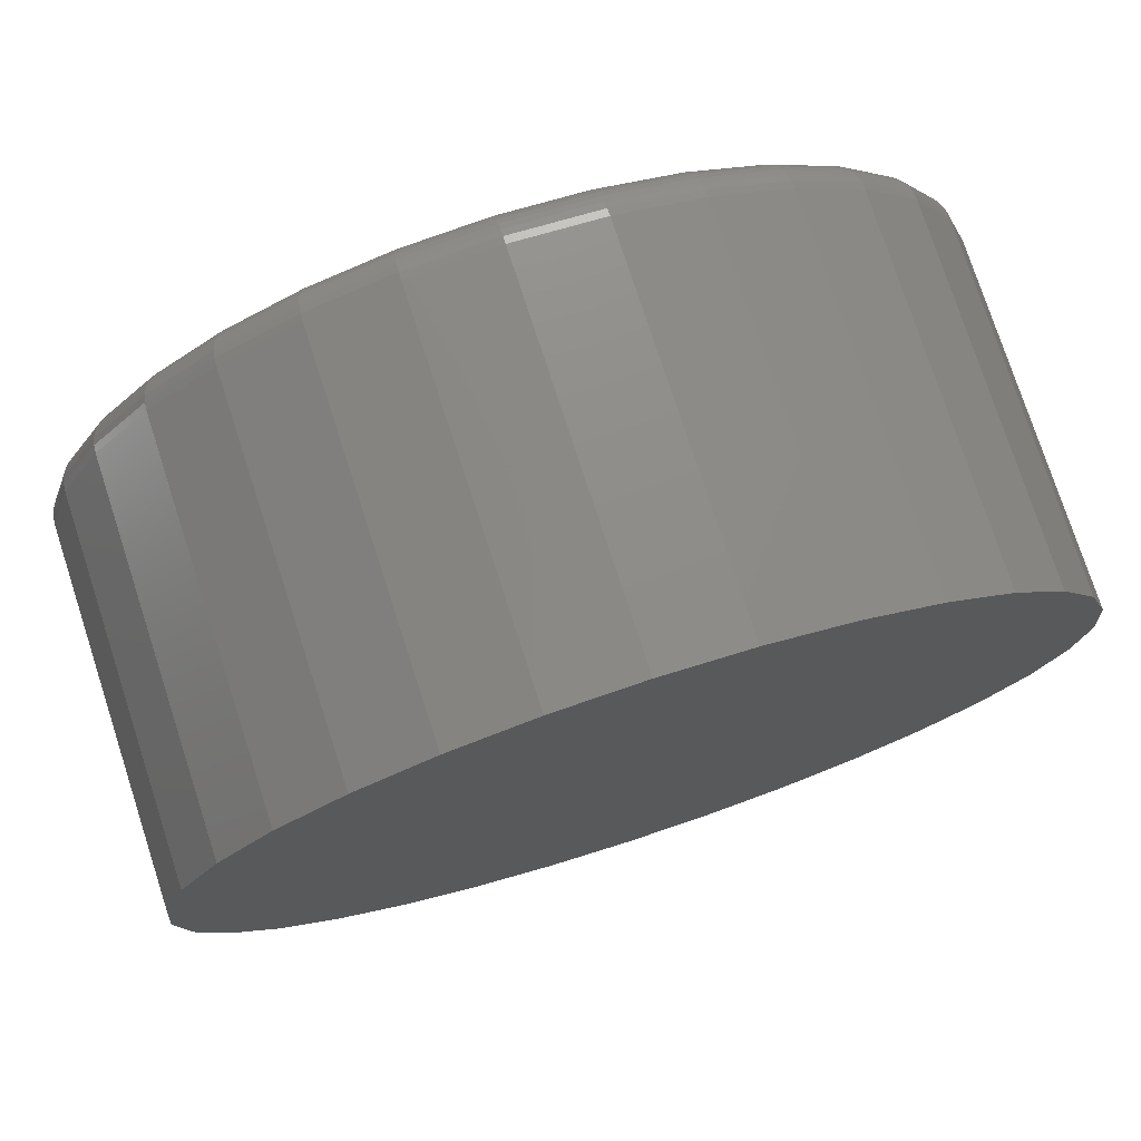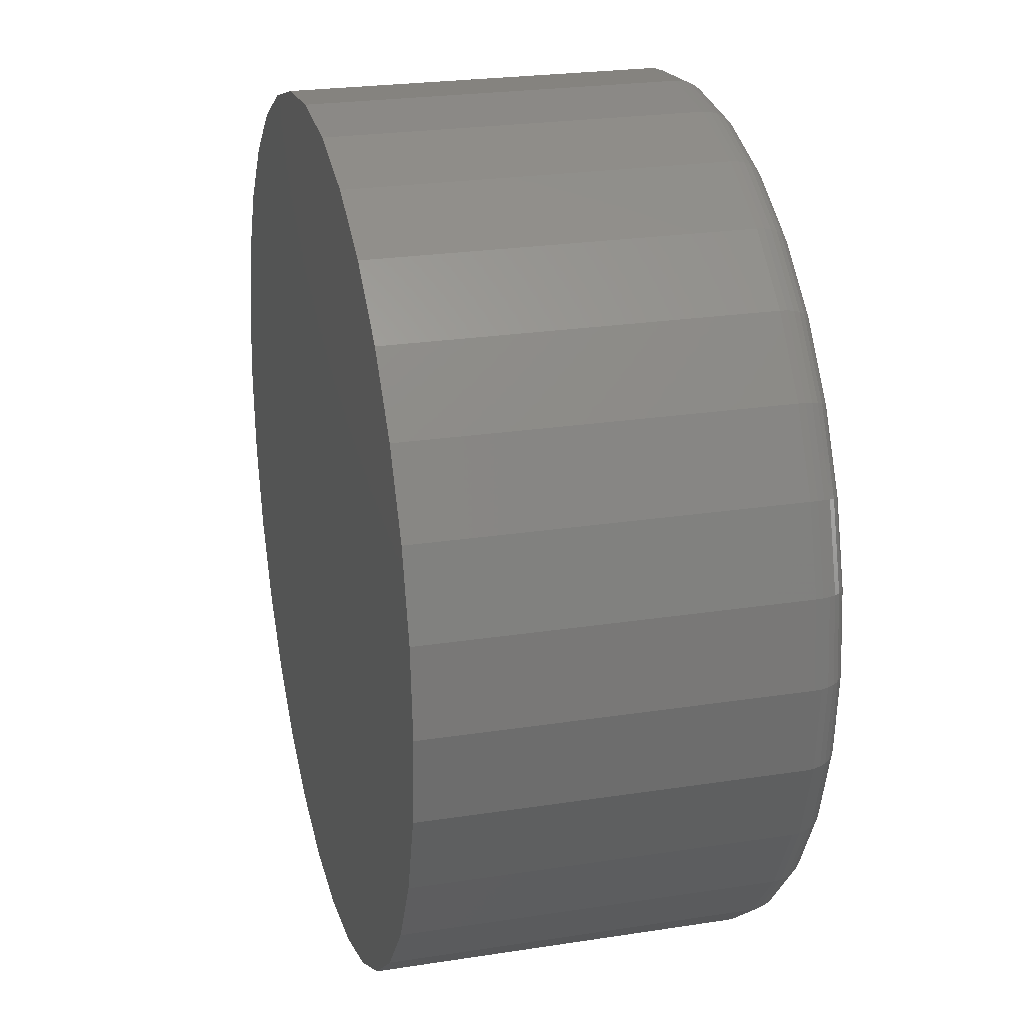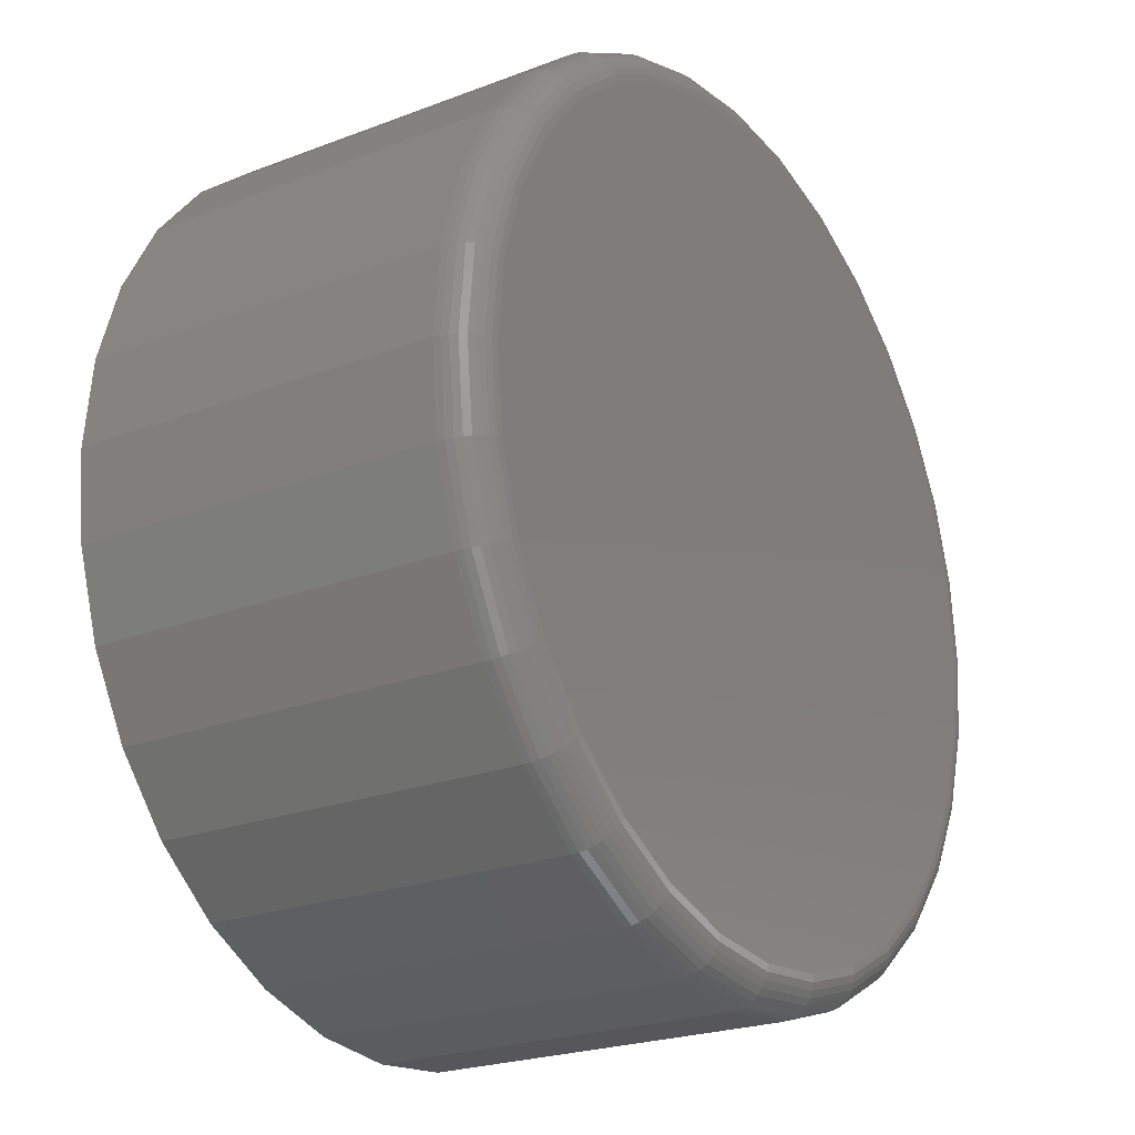
<metadata>
{"format":"stl","ext":"stl","renderer":"f3d","projection":"perspective","resolution":1024,"background":"white","views":[{"elev":76.4,"azim":162.0,"up":"+Y"},{"elev":24.2,"azim":-104.4,"up":"+Y"},{"elev":-22.9,"azim":-56.8,"up":"+Y"}]}
</metadata>
<code>
# stl→obj: 320 verts, 636 faces
v -0.1278 0.682 0.6875
v 0.1436 0.682 0.6875
v 0.007895 0.6954 0.6875
v 0.274 0.6425 0.6875
v -0.2582 0.6425 0.6875
v 0.3942 0.5782 0.6875
v -0.3784 0.5782 0.6875
v 0.4996 0.4917 0.6875
v -0.4838 0.4917 0.6875
v 0.5861 0.3863 0.6875
v -0.5703 0.3863 0.6875
v 0.6504 0.2661 0.6875
v -0.6346 0.2661 0.6875
v 0.6899 0.1357 0.6875
v -0.6741 0.1357 0.6875
v 0.7033 4.077e-16 0.6875
v -0.6875 -5.721e-16 0.6875
v 0.6899 -0.1357 0.6875
v -0.6741 -0.1357 0.6875
v 0.6504 -0.2661 0.6875
v -0.6346 -0.2661 0.6875
v 0.5861 -0.3863 0.6875
v -0.5703 -0.3863 0.6875
v 0.4996 -0.4917 0.6875
v -0.4838 -0.4917 0.6875
v 0.3942 -0.5782 0.6875
v -0.3784 -0.5782 0.6875
v 0.274 -0.6425 0.6875
v -0.2582 -0.6425 0.6875
v 0.1436 -0.682 0.6875
v -0.1278 -0.682 0.6875
v 0.007895 -0.6954 0.6875
v 0.7658 0 0
v 0.7658 -8.588e-16 0.625
v 0.7512 -0.1479 0
v 0.7512 -0.1479 0.625
v 0.7081 -0.29 0
v 0.7081 -0.29 0.625
v 0.6381 -0.4211 0
v 0.6381 -0.4211 0.625
v 0.5438 -0.5359 0
v 0.5438 -0.5359 0.625
v 0.429 -0.6302 0
v 0.429 -0.6302 0.625
v 0.2979 -0.7002 0
v 0.2979 -0.7002 0.625
v 0.1558 -0.7433 0
v 0.1558 -0.7433 0.625
v 0.007895 -0.7579 0
v 0.007895 -0.7579 0.625
v -0.14 -0.7433 0
v -0.14 -0.7433 0.625
v -0.2821 -0.7002 0
v -0.2821 -0.7002 0.625
v -0.4132 -0.6302 0
v -0.4132 -0.6302 0.625
v -0.528 -0.5359 0
v -0.528 -0.5359 0.625
v -0.6223 -0.4211 0
v -0.6223 -0.4211 0.625
v -0.6923 -0.29 0
v -0.6923 -0.29 0.625
v -0.7354 -0.1479 0
v -0.7354 -0.1479 0.625
v -0.75 9.281e-17 0
v -0.75 9.281e-17 0.625
v -0.7354 0.1479 0
v -0.7354 0.1479 0.625
v -0.6923 0.29 0
v -0.6923 0.29 0.625
v -0.6223 0.4211 0
v -0.6223 0.4211 0.625
v -0.528 0.5359 0
v -0.528 0.5359 0.625
v -0.4132 0.6302 0
v -0.4132 0.6302 0.625
v -0.2821 0.7002 0
v -0.2821 0.7002 0.625
v -0.14 0.7433 0
v -0.14 0.7433 0.625
v 0.007895 0.7579 0
v 0.007895 0.7579 0.625
v 0.1558 0.7433 0
v 0.1558 0.7433 0.625
v 0.2979 0.7002 0
v 0.2979 0.7002 0.625
v 0.429 0.6302 0
v 0.429 0.6302 0.625
v 0.5438 0.5359 0
v 0.5438 0.5359 0.625
v 0.6381 0.4211 0
v 0.6381 0.4211 0.625
v 0.7081 0.29 0
v 0.7081 0.29 0.625
v 0.7512 0.1479 0
v 0.7512 0.1479 0.625
v -0.6997 1.11e-16 0.6863
v -0.6861 0.138 0.6863
v -0.7114 1.11e-16 0.6827
v -0.6976 0.1403 0.6827
v -0.7222 1.11e-16 0.677
v -0.7082 0.1424 0.677
v -0.7317 1.11e-16 0.6692
v -0.7175 0.1443 0.6692
v -0.7395 1.11e-16 0.6597
v -0.7251 0.1458 0.6597
v -0.7452 5.551e-17 0.6489
v -0.7308 0.1469 0.6489
v -0.7488 5.551e-17 0.6372
v -0.7343 0.1476 0.6372
v 0.7019 0.138 0.6863
v 0.7155 -1.055e-15 0.6863
v 0.7134 0.1403 0.6827
v 0.7272 -1.11e-15 0.6827
v 0.724 0.1424 0.677
v 0.738 -1.11e-15 0.677
v 0.7333 0.1443 0.6692
v 0.7475 -1.166e-15 0.6692
v 0.7409 0.1458 0.6597
v 0.7553 -1.166e-15 0.6597
v 0.7466 0.1469 0.6489
v 0.761 -1.11e-15 0.6489
v 0.75 0.1476 0.6372
v 0.7646 -1.11e-15 0.6372
v 0.6616 0.2708 0.6863
v 0.6725 0.2753 0.6827
v 0.6824 0.2794 0.677
v 0.6912 0.283 0.6692
v 0.6984 0.286 0.6597
v 0.7037 0.2882 0.6489
v 0.707 0.2896 0.6372
v 0.5962 0.3931 0.6863
v 0.606 0.3996 0.6827
v 0.615 0.4056 0.677
v 0.6228 0.4109 0.6692
v 0.6293 0.4152 0.6597
v 0.6341 0.4184 0.6489
v 0.6371 0.4204 0.6372
v 0.5082 0.5003 0.6863
v 0.5165 0.5086 0.6827
v 0.5242 0.5163 0.677
v 0.5309 0.523 0.6692
v 0.5364 0.5285 0.6597
v 0.5404 0.5325 0.6489
v 0.543 0.5351 0.6372
v 0.401 0.5883 0.6863
v 0.4075 0.5981 0.6827
v 0.4135 0.6071 0.677
v 0.4188 0.6149 0.6692
v 0.4231 0.6214 0.6597
v 0.4263 0.6262 0.6489
v 0.4283 0.6292 0.6372
v 0.2787 0.6537 0.6863
v 0.2832 0.6646 0.6827
v 0.2873 0.6745 0.677
v 0.2909 0.6833 0.6692
v 0.2939 0.6905 0.6597
v 0.2961 0.6958 0.6489
v 0.2975 0.6991 0.6372
v 0.1459 0.694 0.6863
v 0.1482 0.7055 0.6827
v 0.1503 0.7161 0.677
v 0.1522 0.7254 0.6692
v 0.1537 0.733 0.6597
v 0.1548 0.7387 0.6489
v 0.1555 0.7422 0.6372
v 0.007895 0.7076 0.6863
v 0.007895 0.7193 0.6827
v 0.007895 0.7301 0.677
v 0.007895 0.7396 0.6692
v 0.007895 0.7474 0.6597
v 0.007895 0.7531 0.6489
v 0.007895 0.7567 0.6372
v -0.1301 0.694 0.6863
v -0.1324 0.7055 0.6827
v -0.1345 0.7161 0.677
v -0.1364 0.7254 0.6692
v -0.1379 0.733 0.6597
v -0.139 0.7387 0.6489
v -0.1397 0.7422 0.6372
v -0.2629 0.6537 0.6863
v -0.2674 0.6646 0.6827
v -0.2715 0.6745 0.677
v -0.2751 0.6833 0.6692
v -0.2781 0.6905 0.6597
v -0.2803 0.6958 0.6489
v -0.2817 0.6991 0.6372
v -0.3852 0.5883 0.6863
v -0.3917 0.5981 0.6827
v -0.3977 0.6071 0.677
v -0.403 0.6149 0.6692
v -0.4073 0.6214 0.6597
v -0.4105 0.6262 0.6489
v -0.4125 0.6292 0.6372
v -0.4924 0.5003 0.6863
v -0.5007 0.5086 0.6827
v -0.5084 0.5163 0.677
v -0.5151 0.523 0.6692
v -0.5206 0.5285 0.6597
v -0.5247 0.5325 0.6489
v -0.5272 0.5351 0.6372
v -0.5804 0.3931 0.6863
v -0.5902 0.3996 0.6827
v -0.5992 0.4056 0.677
v -0.6071 0.4109 0.6692
v -0.6135 0.4152 0.6597
v -0.6183 0.4184 0.6489
v -0.6213 0.4204 0.6372
v -0.6458 0.2708 0.6863
v -0.6567 0.2753 0.6827
v -0.6666 0.2794 0.677
v -0.6754 0.283 0.6692
v -0.6826 0.286 0.6597
v -0.6879 0.2882 0.6489
v -0.6912 0.2896 0.6372
v 0.7019 -0.138 0.6863
v 0.7134 -0.1403 0.6827
v 0.724 -0.1424 0.677
v 0.7333 -0.1443 0.6692
v 0.7409 -0.1458 0.6597
v 0.7466 -0.1469 0.6489
v 0.75 -0.1476 0.6372
v -0.6861 -0.138 0.6863
v -0.6976 -0.1403 0.6827
v -0.7082 -0.1424 0.677
v -0.7175 -0.1443 0.6692
v -0.7251 -0.1458 0.6597
v -0.7308 -0.1469 0.6489
v -0.7343 -0.1476 0.6372
v -0.6458 -0.2708 0.6863
v -0.6567 -0.2753 0.6827
v -0.6666 -0.2794 0.677
v -0.6754 -0.283 0.6692
v -0.6826 -0.286 0.6597
v -0.6879 -0.2882 0.6489
v -0.6912 -0.2896 0.6372
v -0.5804 -0.3931 0.6863
v -0.5902 -0.3996 0.6827
v -0.5992 -0.4056 0.677
v -0.6071 -0.4109 0.6692
v -0.6135 -0.4152 0.6597
v -0.6183 -0.4184 0.6489
v -0.6213 -0.4204 0.6372
v -0.4924 -0.5003 0.6863
v -0.5007 -0.5086 0.6827
v -0.5084 -0.5163 0.677
v -0.5151 -0.523 0.6692
v -0.5206 -0.5285 0.6597
v -0.5247 -0.5325 0.6489
v -0.5272 -0.5351 0.6372
v -0.3852 -0.5883 0.6863
v -0.3917 -0.5981 0.6827
v -0.3977 -0.6071 0.677
v -0.403 -0.6149 0.6692
v -0.4073 -0.6214 0.6597
v -0.4105 -0.6262 0.6489
v -0.4125 -0.6292 0.6372
v -0.2629 -0.6537 0.6863
v -0.2674 -0.6646 0.6827
v -0.2715 -0.6745 0.677
v -0.2751 -0.6833 0.6692
v -0.2781 -0.6905 0.6597
v -0.2803 -0.6958 0.6489
v -0.2817 -0.6991 0.6372
v -0.1301 -0.694 0.6863
v -0.1324 -0.7055 0.6827
v -0.1345 -0.7161 0.677
v -0.1364 -0.7254 0.6692
v -0.1379 -0.733 0.6597
v -0.139 -0.7387 0.6489
v -0.1397 -0.7422 0.6372
v 0.007895 -0.7076 0.6863
v 0.007895 -0.7193 0.6827
v 0.007895 -0.7301 0.677
v 0.007895 -0.7396 0.6692
v 0.007895 -0.7474 0.6597
v 0.007895 -0.7531 0.6489
v 0.007895 -0.7567 0.6372
v 0.1459 -0.694 0.6863
v 0.1482 -0.7055 0.6827
v 0.1503 -0.7161 0.677
v 0.1522 -0.7254 0.6692
v 0.1537 -0.733 0.6597
v 0.1548 -0.7387 0.6489
v 0.1555 -0.7422 0.6372
v 0.2787 -0.6537 0.6863
v 0.2832 -0.6646 0.6827
v 0.2873 -0.6745 0.677
v 0.2909 -0.6833 0.6692
v 0.2939 -0.6905 0.6597
v 0.2961 -0.6958 0.6489
v 0.2975 -0.6991 0.6372
v 0.401 -0.5883 0.6863
v 0.4075 -0.5981 0.6827
v 0.4135 -0.6071 0.677
v 0.4188 -0.6149 0.6692
v 0.4231 -0.6214 0.6597
v 0.4263 -0.6262 0.6489
v 0.4283 -0.6292 0.6372
v 0.5082 -0.5003 0.6863
v 0.5165 -0.5086 0.6827
v 0.5242 -0.5163 0.677
v 0.5309 -0.523 0.6692
v 0.5364 -0.5285 0.6597
v 0.5404 -0.5325 0.6489
v 0.543 -0.5351 0.6372
v 0.5962 -0.3931 0.6863
v 0.606 -0.3996 0.6827
v 0.615 -0.4056 0.677
v 0.6228 -0.4109 0.6692
v 0.6293 -0.4152 0.6597
v 0.6341 -0.4184 0.6489
v 0.6371 -0.4204 0.6372
v 0.6616 -0.2708 0.6863
v 0.6725 -0.2753 0.6827
v 0.6824 -0.2794 0.677
v 0.6912 -0.283 0.6692
v 0.6984 -0.286 0.6597
v 0.7037 -0.2882 0.6489
v 0.707 -0.2896 0.6372
f 1 2 3
f 2 1 4
f 4 1 5
f 4 5 6
f 6 5 7
f 6 7 8
f 8 7 9
f 8 9 10
f 10 9 11
f 10 11 12
f 12 11 13
f 12 13 14
f 14 13 15
f 14 15 16
f 16 15 17
f 16 17 18
f 18 17 19
f 18 19 20
f 20 19 21
f 20 21 22
f 22 21 23
f 22 23 24
f 24 23 25
f 24 25 26
f 26 25 27
f 26 27 28
f 28 27 29
f 28 29 30
f 30 29 31
f 30 31 32
f 33 34 35
f 35 34 36
f 35 36 37
f 37 36 38
f 37 38 39
f 39 38 40
f 39 40 41
f 41 40 42
f 41 42 43
f 43 42 44
f 43 44 45
f 45 44 46
f 45 46 47
f 47 46 48
f 47 48 49
f 49 48 50
f 49 50 51
f 51 50 52
f 51 52 53
f 53 52 54
f 53 54 55
f 55 54 56
f 55 56 57
f 57 56 58
f 57 58 59
f 59 58 60
f 59 60 61
f 61 60 62
f 61 62 63
f 63 62 64
f 63 64 65
f 65 64 66
f 65 66 67
f 67 66 68
f 67 68 69
f 69 68 70
f 69 70 71
f 71 70 72
f 71 72 73
f 73 72 74
f 73 74 75
f 75 74 76
f 75 76 77
f 77 76 78
f 77 78 79
f 79 78 80
f 79 80 81
f 81 80 82
f 81 82 83
f 83 82 84
f 83 84 85
f 85 84 86
f 85 86 87
f 87 86 88
f 87 88 89
f 89 88 90
f 89 90 91
f 91 90 92
f 91 92 93
f 93 92 94
f 93 94 95
f 95 94 96
f 95 96 33
f 33 96 34
f 17 15 97
f 97 15 98
f 97 98 99
f 99 98 100
f 99 100 101
f 101 100 102
f 101 102 103
f 103 102 104
f 103 104 105
f 105 104 106
f 105 106 107
f 107 106 108
f 107 108 109
f 109 108 110
f 109 110 66
f 66 110 68
f 14 16 111
f 111 16 112
f 111 112 113
f 113 112 114
f 113 114 115
f 115 114 116
f 115 116 117
f 117 116 118
f 117 118 119
f 119 118 120
f 119 120 121
f 121 120 122
f 121 122 123
f 123 122 124
f 123 124 96
f 96 124 34
f 12 14 125
f 125 14 111
f 125 111 126
f 126 111 113
f 126 113 127
f 127 113 115
f 127 115 128
f 128 115 117
f 128 117 129
f 129 117 119
f 129 119 130
f 130 119 121
f 130 121 131
f 131 121 123
f 131 123 94
f 94 123 96
f 10 12 132
f 132 12 125
f 132 125 133
f 133 125 126
f 133 126 134
f 134 126 127
f 134 127 135
f 135 127 128
f 135 128 136
f 136 128 129
f 136 129 137
f 137 129 130
f 137 130 138
f 138 130 131
f 138 131 92
f 92 131 94
f 8 10 139
f 139 10 132
f 139 132 140
f 140 132 133
f 140 133 141
f 141 133 134
f 141 134 142
f 142 134 135
f 142 135 143
f 143 135 136
f 143 136 144
f 144 136 137
f 144 137 145
f 145 137 138
f 145 138 90
f 90 138 92
f 6 8 146
f 146 8 139
f 146 139 147
f 147 139 140
f 147 140 148
f 148 140 141
f 148 141 149
f 149 141 142
f 149 142 150
f 150 142 143
f 150 143 151
f 151 143 144
f 151 144 152
f 152 144 145
f 152 145 88
f 88 145 90
f 4 6 153
f 153 6 146
f 153 146 154
f 154 146 147
f 154 147 155
f 155 147 148
f 155 148 156
f 156 148 149
f 156 149 157
f 157 149 150
f 157 150 158
f 158 150 151
f 158 151 159
f 159 151 152
f 159 152 86
f 86 152 88
f 2 4 160
f 160 4 153
f 160 153 161
f 161 153 154
f 161 154 162
f 162 154 155
f 162 155 163
f 163 155 156
f 163 156 164
f 164 156 157
f 164 157 165
f 165 157 158
f 165 158 166
f 166 158 159
f 166 159 84
f 84 159 86
f 3 2 167
f 167 2 160
f 167 160 168
f 168 160 161
f 168 161 169
f 169 161 162
f 169 162 170
f 170 162 163
f 170 163 171
f 171 163 164
f 171 164 172
f 172 164 165
f 172 165 173
f 173 165 166
f 173 166 82
f 82 166 84
f 1 3 174
f 174 3 167
f 174 167 175
f 175 167 168
f 175 168 176
f 176 168 169
f 176 169 177
f 177 169 170
f 177 170 178
f 178 170 171
f 178 171 179
f 179 171 172
f 179 172 180
f 180 172 173
f 180 173 80
f 80 173 82
f 5 1 181
f 181 1 174
f 181 174 182
f 182 174 175
f 182 175 183
f 183 175 176
f 183 176 184
f 184 176 177
f 184 177 185
f 185 177 178
f 185 178 186
f 186 178 179
f 186 179 187
f 187 179 180
f 187 180 78
f 78 180 80
f 7 5 188
f 188 5 181
f 188 181 189
f 189 181 182
f 189 182 190
f 190 182 183
f 190 183 191
f 191 183 184
f 191 184 192
f 192 184 185
f 192 185 193
f 193 185 186
f 193 186 194
f 194 186 187
f 194 187 76
f 76 187 78
f 9 7 195
f 195 7 188
f 195 188 196
f 196 188 189
f 196 189 197
f 197 189 190
f 197 190 198
f 198 190 191
f 198 191 199
f 199 191 192
f 199 192 200
f 200 192 193
f 200 193 201
f 201 193 194
f 201 194 74
f 74 194 76
f 11 9 202
f 202 9 195
f 202 195 203
f 203 195 196
f 203 196 204
f 204 196 197
f 204 197 205
f 205 197 198
f 205 198 206
f 206 198 199
f 206 199 207
f 207 199 200
f 207 200 208
f 208 200 201
f 208 201 72
f 72 201 74
f 13 11 209
f 209 11 202
f 209 202 210
f 210 202 203
f 210 203 211
f 211 203 204
f 211 204 212
f 212 204 205
f 212 205 213
f 213 205 206
f 213 206 214
f 214 206 207
f 214 207 215
f 215 207 208
f 215 208 70
f 70 208 72
f 15 13 98
f 98 13 209
f 98 209 100
f 100 209 210
f 100 210 102
f 102 210 211
f 102 211 104
f 104 211 212
f 104 212 106
f 106 212 213
f 106 213 108
f 108 213 214
f 108 214 110
f 110 214 215
f 110 215 68
f 68 215 70
f 16 18 112
f 112 18 216
f 112 216 114
f 114 216 217
f 114 217 116
f 116 217 218
f 116 218 118
f 118 218 219
f 118 219 120
f 120 219 220
f 120 220 122
f 122 220 221
f 122 221 124
f 124 221 222
f 124 222 34
f 34 222 36
f 19 17 223
f 223 17 97
f 223 97 224
f 224 97 99
f 224 99 225
f 225 99 101
f 225 101 226
f 226 101 103
f 226 103 227
f 227 103 105
f 227 105 228
f 228 105 107
f 228 107 229
f 229 107 109
f 229 109 64
f 64 109 66
f 21 19 230
f 230 19 223
f 230 223 231
f 231 223 224
f 231 224 232
f 232 224 225
f 232 225 233
f 233 225 226
f 233 226 234
f 234 226 227
f 234 227 235
f 235 227 228
f 235 228 236
f 236 228 229
f 236 229 62
f 62 229 64
f 23 21 237
f 237 21 230
f 237 230 238
f 238 230 231
f 238 231 239
f 239 231 232
f 239 232 240
f 240 232 233
f 240 233 241
f 241 233 234
f 241 234 242
f 242 234 235
f 242 235 243
f 243 235 236
f 243 236 60
f 60 236 62
f 25 23 244
f 244 23 237
f 244 237 245
f 245 237 238
f 245 238 246
f 246 238 239
f 246 239 247
f 247 239 240
f 247 240 248
f 248 240 241
f 248 241 249
f 249 241 242
f 249 242 250
f 250 242 243
f 250 243 58
f 58 243 60
f 27 25 251
f 251 25 244
f 251 244 252
f 252 244 245
f 252 245 253
f 253 245 246
f 253 246 254
f 254 246 247
f 254 247 255
f 255 247 248
f 255 248 256
f 256 248 249
f 256 249 257
f 257 249 250
f 257 250 56
f 56 250 58
f 29 27 258
f 258 27 251
f 258 251 259
f 259 251 252
f 259 252 260
f 260 252 253
f 260 253 261
f 261 253 254
f 261 254 262
f 262 254 255
f 262 255 263
f 263 255 256
f 263 256 264
f 264 256 257
f 264 257 54
f 54 257 56
f 31 29 265
f 265 29 258
f 265 258 266
f 266 258 259
f 266 259 267
f 267 259 260
f 267 260 268
f 268 260 261
f 268 261 269
f 269 261 262
f 269 262 270
f 270 262 263
f 270 263 271
f 271 263 264
f 271 264 52
f 52 264 54
f 32 31 272
f 272 31 265
f 272 265 273
f 273 265 266
f 273 266 274
f 274 266 267
f 274 267 275
f 275 267 268
f 275 268 276
f 276 268 269
f 276 269 277
f 277 269 270
f 277 270 278
f 278 270 271
f 278 271 50
f 50 271 52
f 30 32 279
f 279 32 272
f 279 272 280
f 280 272 273
f 280 273 281
f 281 273 274
f 281 274 282
f 282 274 275
f 282 275 283
f 283 275 276
f 283 276 284
f 284 276 277
f 284 277 285
f 285 277 278
f 285 278 48
f 48 278 50
f 28 30 286
f 286 30 279
f 286 279 287
f 287 279 280
f 287 280 288
f 288 280 281
f 288 281 289
f 289 281 282
f 289 282 290
f 290 282 283
f 290 283 291
f 291 283 284
f 291 284 292
f 292 284 285
f 292 285 46
f 46 285 48
f 26 28 293
f 293 28 286
f 293 286 294
f 294 286 287
f 294 287 295
f 295 287 288
f 295 288 296
f 296 288 289
f 296 289 297
f 297 289 290
f 297 290 298
f 298 290 291
f 298 291 299
f 299 291 292
f 299 292 44
f 44 292 46
f 24 26 300
f 300 26 293
f 300 293 301
f 301 293 294
f 301 294 302
f 302 294 295
f 302 295 303
f 303 295 296
f 303 296 304
f 304 296 297
f 304 297 305
f 305 297 298
f 305 298 306
f 306 298 299
f 306 299 42
f 42 299 44
f 22 24 307
f 307 24 300
f 307 300 308
f 308 300 301
f 308 301 309
f 309 301 302
f 309 302 310
f 310 302 303
f 310 303 311
f 311 303 304
f 311 304 312
f 312 304 305
f 312 305 313
f 313 305 306
f 313 306 40
f 40 306 42
f 20 22 314
f 314 22 307
f 314 307 315
f 315 307 308
f 315 308 316
f 316 308 309
f 316 309 317
f 317 309 310
f 317 310 318
f 318 310 311
f 318 311 319
f 319 311 312
f 319 312 320
f 320 312 313
f 320 313 38
f 38 313 40
f 18 20 216
f 216 20 314
f 216 314 217
f 217 314 315
f 217 315 218
f 218 315 316
f 218 316 219
f 219 316 317
f 219 317 220
f 220 317 318
f 220 318 221
f 221 318 319
f 221 319 222
f 222 319 320
f 222 320 36
f 36 320 38
f 81 83 79
f 49 51 47
f 47 51 53
f 47 53 45
f 45 53 55
f 45 55 43
f 43 55 57
f 43 57 41
f 41 57 59
f 41 59 39
f 39 59 61
f 39 61 37
f 37 61 63
f 37 63 35
f 35 63 65
f 35 65 33
f 33 65 67
f 33 67 95
f 95 67 69
f 95 69 93
f 93 69 71
f 93 71 91
f 91 71 73
f 91 73 89
f 89 73 75
f 89 75 87
f 87 75 77
f 87 77 85
f 85 77 79
f 85 79 83

</code>
